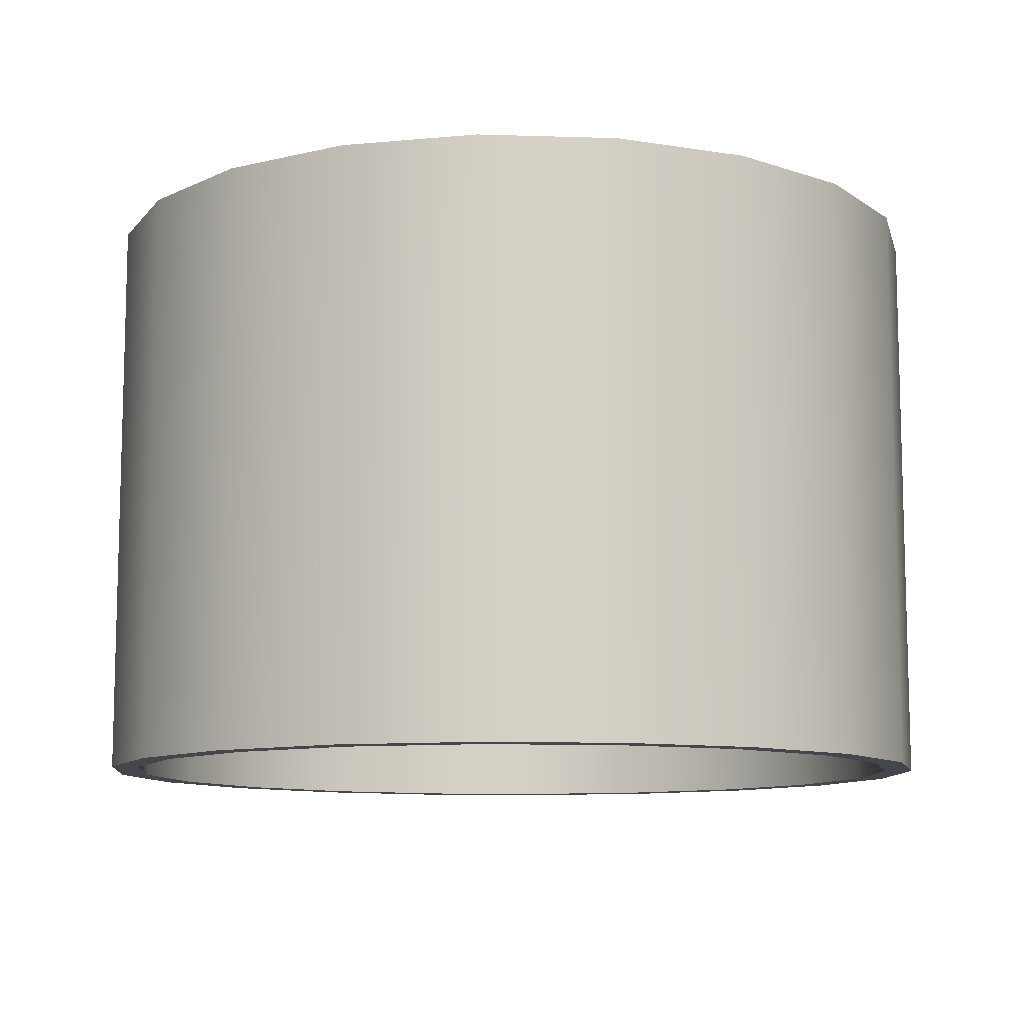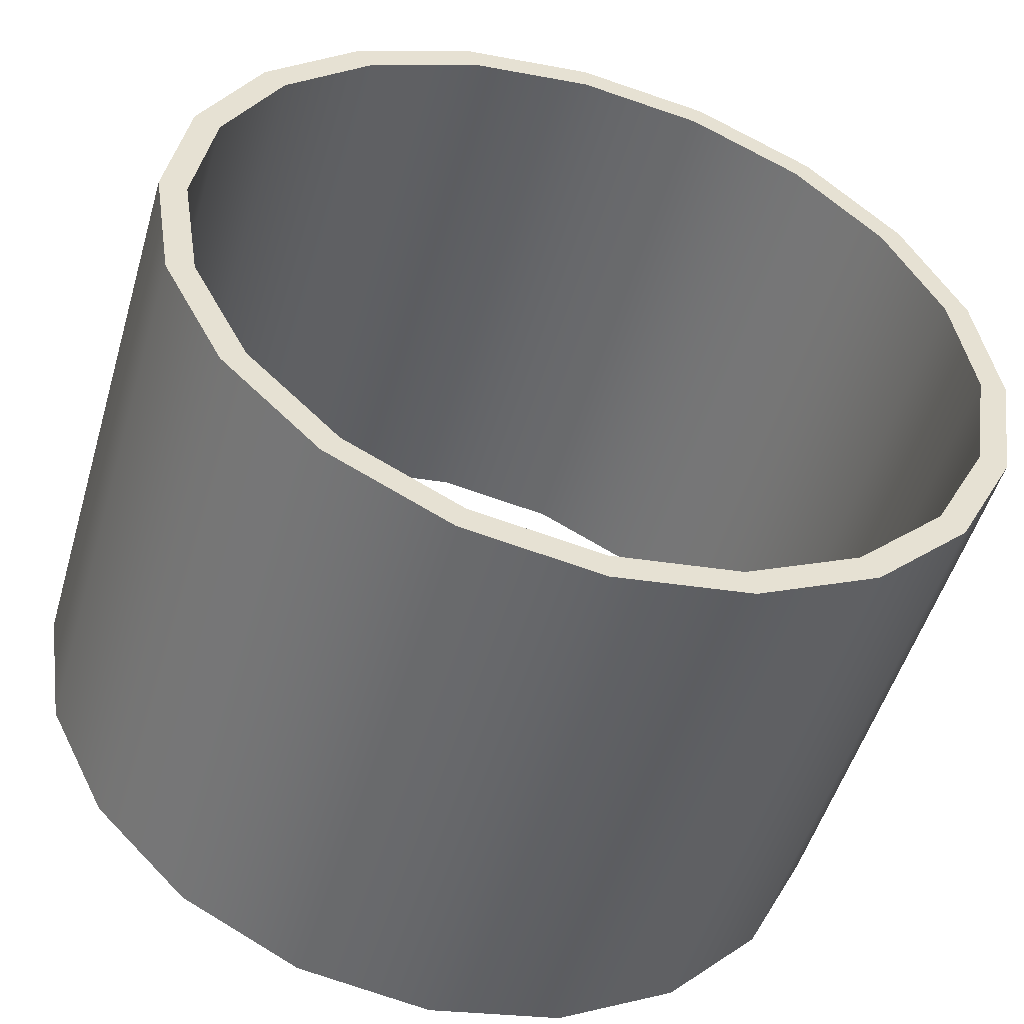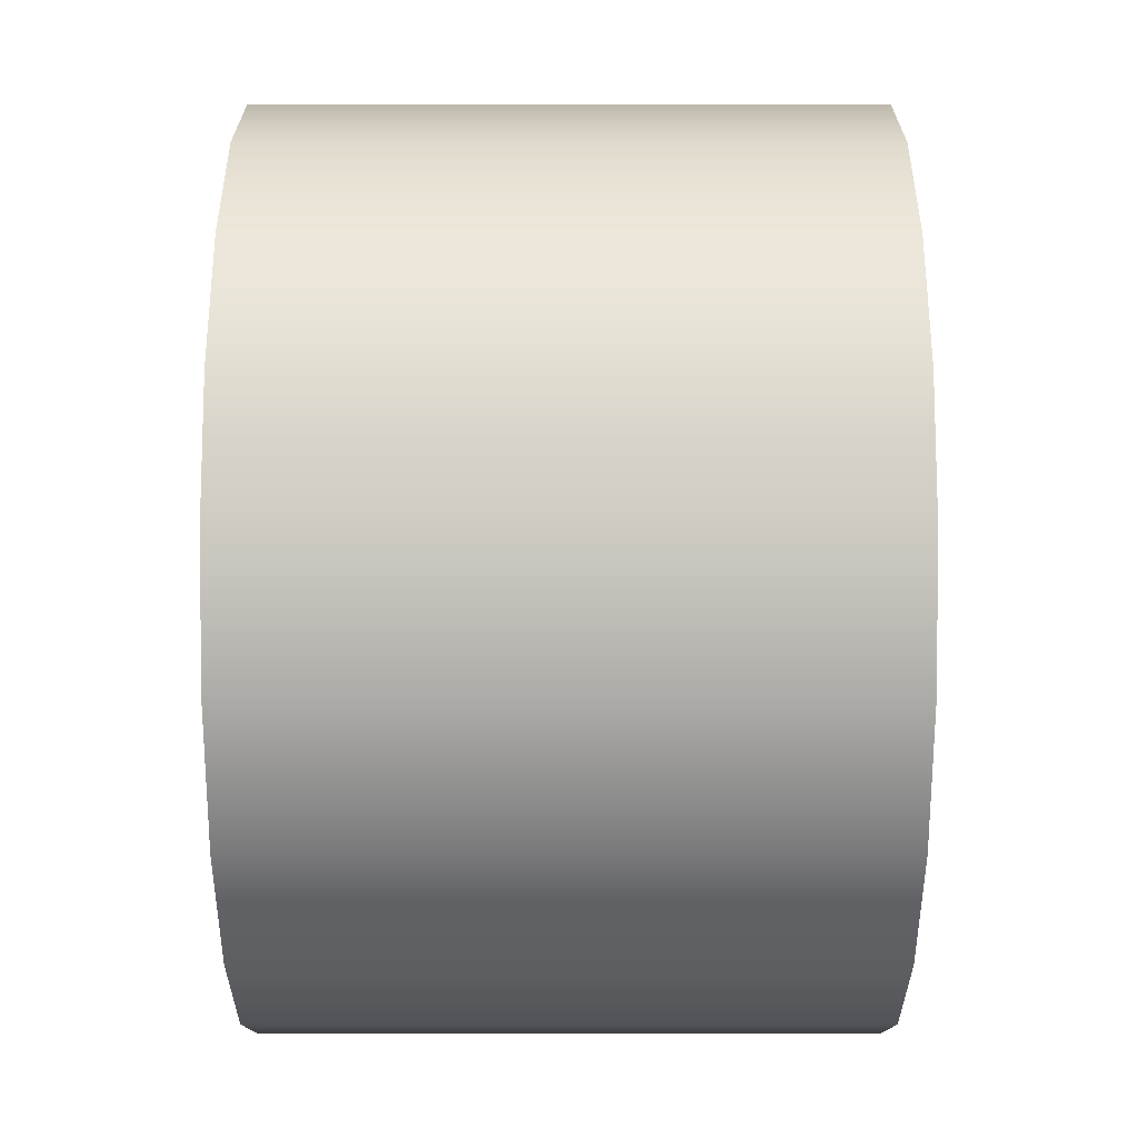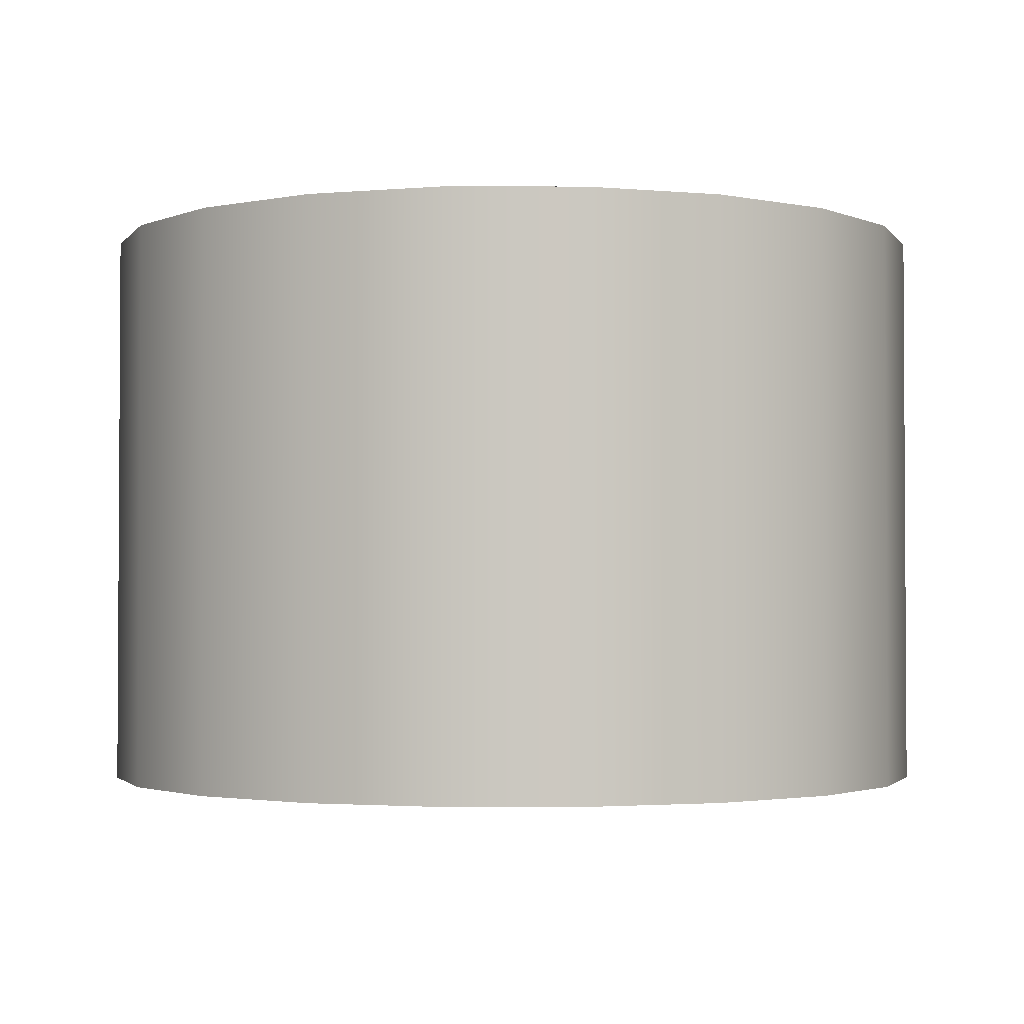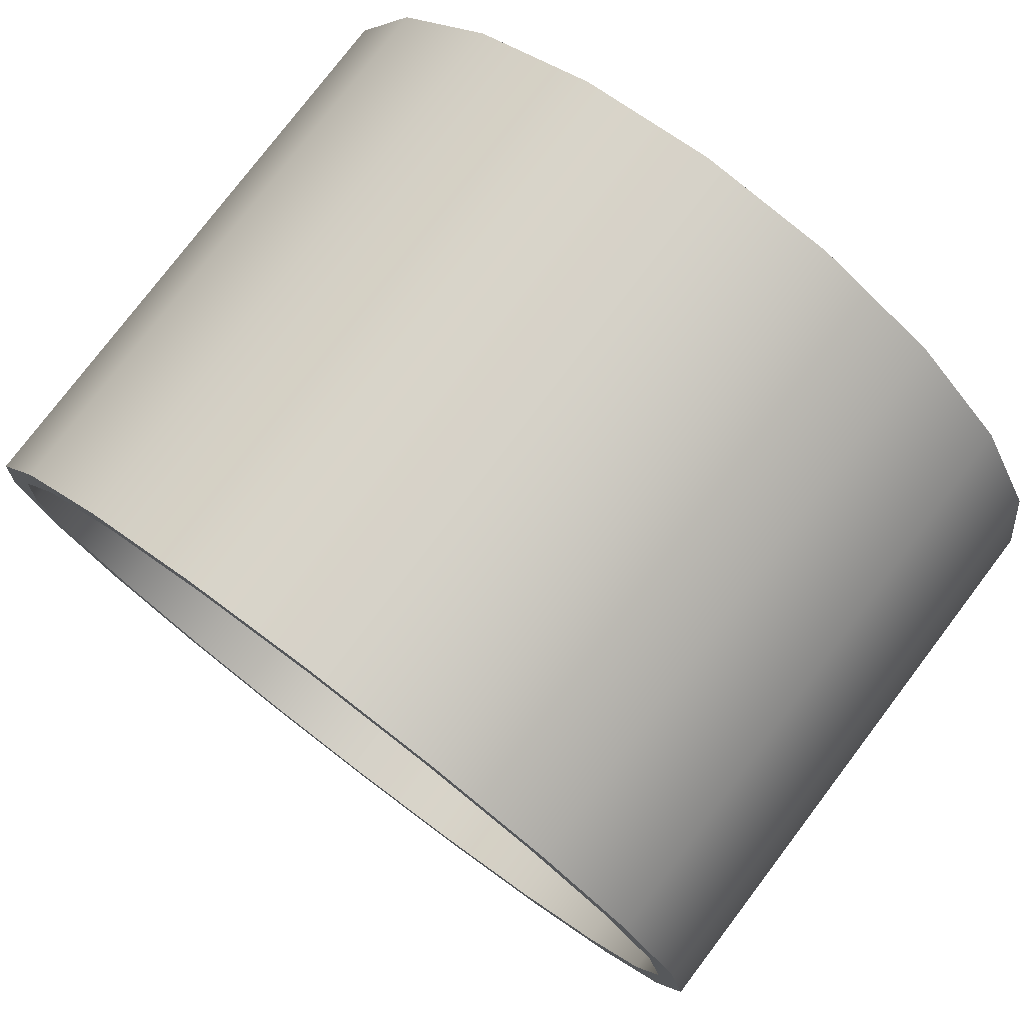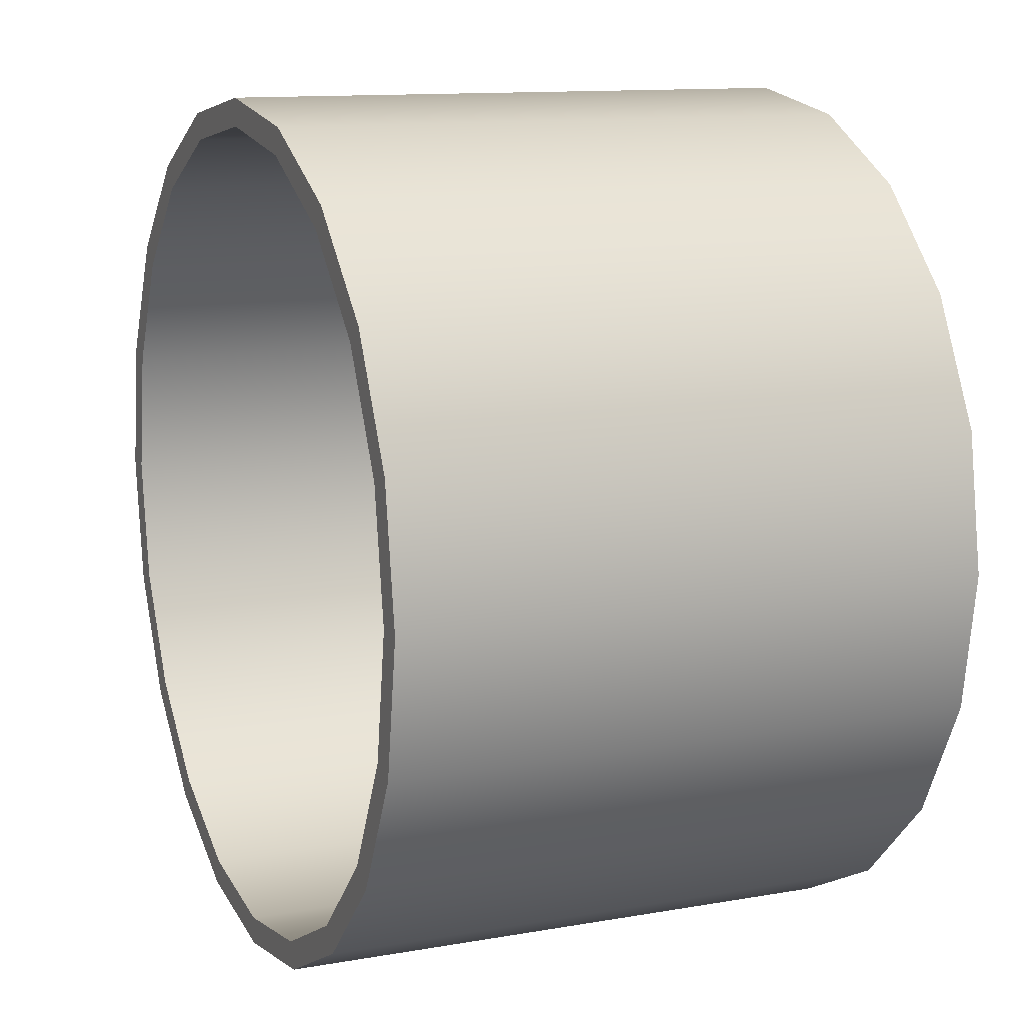
<metadata>
{"format":"obj","ext":"obj","renderer":"f3d","projection":"perspective","resolution":1024,"background":"white","views":[{"elev":-10.1,"azim":166.4,"up":"+Y"},{"elev":-51.2,"azim":-16.3,"up":"+Z"},{"elev":-57.7,"azim":90.0,"up":"+Z"},{"elev":-2.1,"azim":-171.3,"up":"+Y"},{"elev":77.8,"azim":37.2,"up":"+Z"},{"elev":12.0,"azim":67.1,"up":"+Z"}]}
</metadata>
<code>
g default
v 2.164 2.687 -0.703
v 1.841 2.687 -1.337
v 1.337 2.687 -1.841
v 0.703 2.687 -2.164
v 0 2.687 -2.275
v -0.703 2.687 -2.164
v -1.337 2.687 -1.841
v -1.841 2.687 -1.337
v -2.164 2.687 -0.703
v -2.275 2.687 0
v -2.164 2.687 0.703
v -1.841 2.687 1.337
v -1.337 2.687 1.841
v -0.703 2.687 2.164
v -0 2.687 2.275
v 0.703 2.687 2.164
v 1.337 2.687 1.841
v 1.841 2.687 1.337
v 2.164 2.687 0.703
v 2.275 2.687 0
v 2.164 5.945 -0.703
v 1.841 5.945 -1.337
v 1.337 5.945 -1.841
v 0.703 5.945 -2.164
v 0 5.945 -2.275
v -0.703 5.945 -2.164
v -1.337 5.945 -1.841
v -1.841 5.945 -1.337
v -2.164 5.945 -0.703
v -2.275 5.945 0
v -2.164 5.945 0.703
v -1.841 5.945 1.337
v -1.337 5.945 1.841
v -0.703 5.945 2.164
v -0 5.945 2.275
v 0.703 5.945 2.164
v 1.337 5.945 1.841
v 1.841 5.945 1.337
v 2.164 5.945 0.703
v 2.275 5.945 0
v 2.311 2.687 -0.7509
v 1.966 2.687 -1.428
v 1.428 2.687 -1.966
v 0.7509 2.687 -2.311
v 0 2.687 -2.43
v -0.7509 2.687 -2.311
v -1.428 2.687 -1.966
v -1.966 2.687 -1.428
v -2.311 2.687 -0.7509
v -2.43 2.687 0
v -2.311 2.687 0.7509
v -1.966 2.687 1.428
v -1.428 2.687 1.966
v -0.7509 2.687 2.311
v 0 2.687 2.43
v 0.7509 2.687 2.311
v 1.428 2.687 1.966
v 1.966 2.687 1.428
v 2.311 2.687 0.7509
v 2.43 2.687 0
v 2.311 5.945 -0.7509
v 1.966 5.945 -1.428
v 1.428 5.945 -1.966
v 0.7509 5.945 -2.311
v 0 5.945 -2.43
v -0.7509 5.945 -2.311
v -1.428 5.945 -1.966
v -1.966 5.945 -1.428
v -2.311 5.945 -0.7509
v -2.43 5.945 0
v -2.311 5.945 0.7509
v -1.966 5.945 1.428
v -1.428 5.945 1.966
v -0.7509 5.945 2.311
v 0 5.945 2.43
v 0.7509 5.945 2.311
v 1.428 5.945 1.966
v 1.966 5.945 1.428
v 2.311 5.945 0.7509
v 2.43 5.945 0
g pCylinder4
f 1 21 22 2
f 2 22 23 3
f 3 23 24 4
f 4 24 25 5
f 5 25 26 6
f 6 26 27 7
f 7 27 28 8
f 8 28 29 9
f 9 29 30 10
f 10 30 31 11
f 11 31 32 12
f 12 32 33 13
f 13 33 34 14
f 14 34 35 15
f 15 35 36 16
f 16 36 37 17
f 17 37 38 18
f 18 38 39 19
f 19 39 40 20
f 20 40 21 1
f 41 42 62 61
f 42 43 63 62
f 43 44 64 63
f 44 45 65 64
f 45 46 66 65
f 46 47 67 66
f 47 48 68 67
f 48 49 69 68
f 49 50 70 69
f 50 51 71 70
f 51 52 72 71
f 52 53 73 72
f 53 54 74 73
f 54 55 75 74
f 55 56 76 75
f 56 57 77 76
f 57 58 78 77
f 58 59 79 78
f 59 60 80 79
f 60 41 61 80
f 40 39 79 80
f 39 38 78 79
f 38 37 77 78
f 37 36 76 77
f 36 35 75 76
f 35 34 74 75
f 34 33 73 74
f 33 32 72 73
f 32 31 71 72
f 31 30 70 71
f 30 29 69 70
f 29 28 68 69
f 28 27 67 68
f 27 26 66 67
f 26 25 65 66
f 25 24 64 65
f 24 23 63 64
f 23 22 62 63
f 22 21 61 62
f 21 40 80 61
f 9 10 50 49
f 10 11 51 50
f 11 12 52 51
f 12 13 53 52
f 13 14 54 53
f 14 15 55 54
f 15 16 56 55
f 16 17 57 56
f 17 18 58 57
f 18 19 59 58
f 19 20 60 59
f 20 1 41 60
f 1 2 42 41
f 2 3 43 42
f 3 4 44 43
f 4 5 45 44
f 5 6 46 45
f 6 7 47 46
f 7 8 48 47
f 8 9 49 48

</code>
